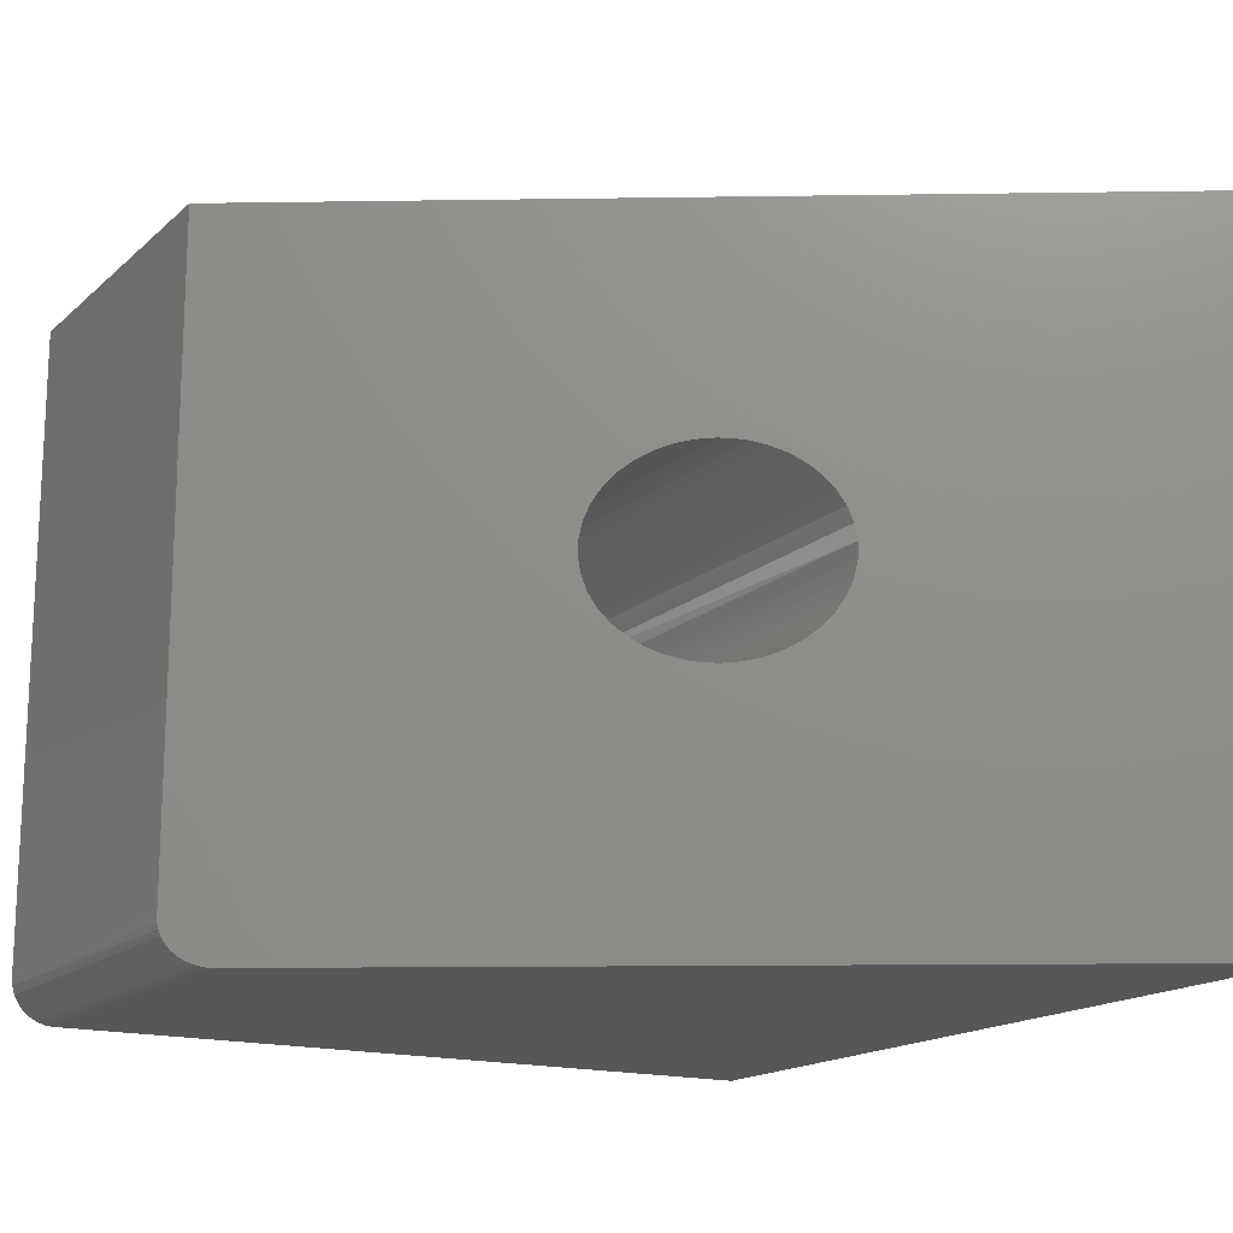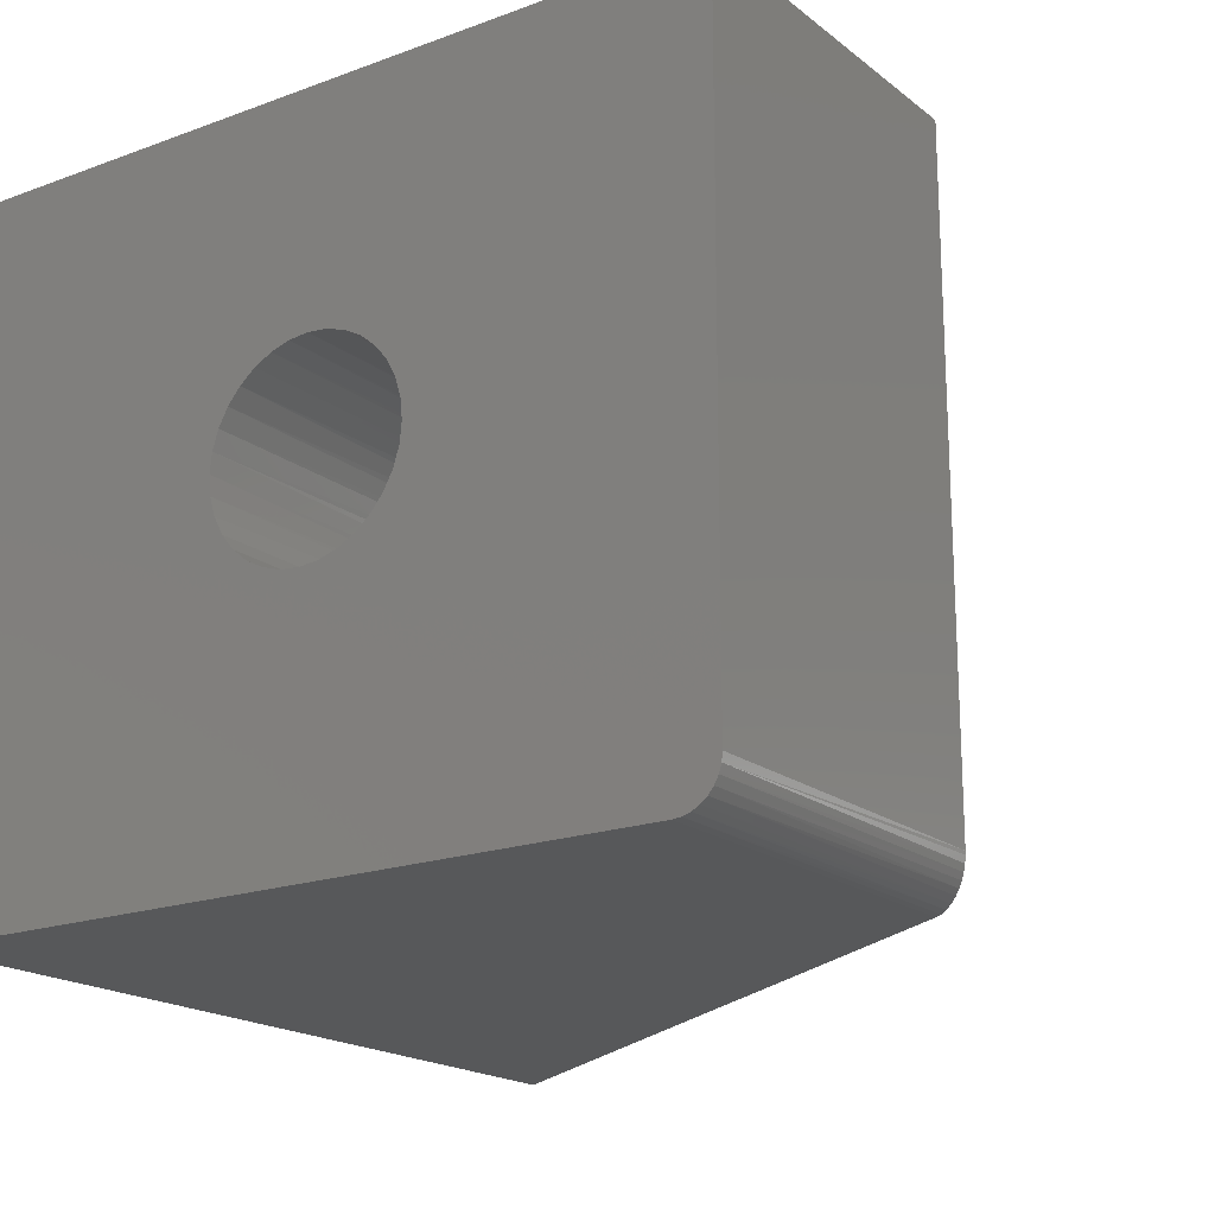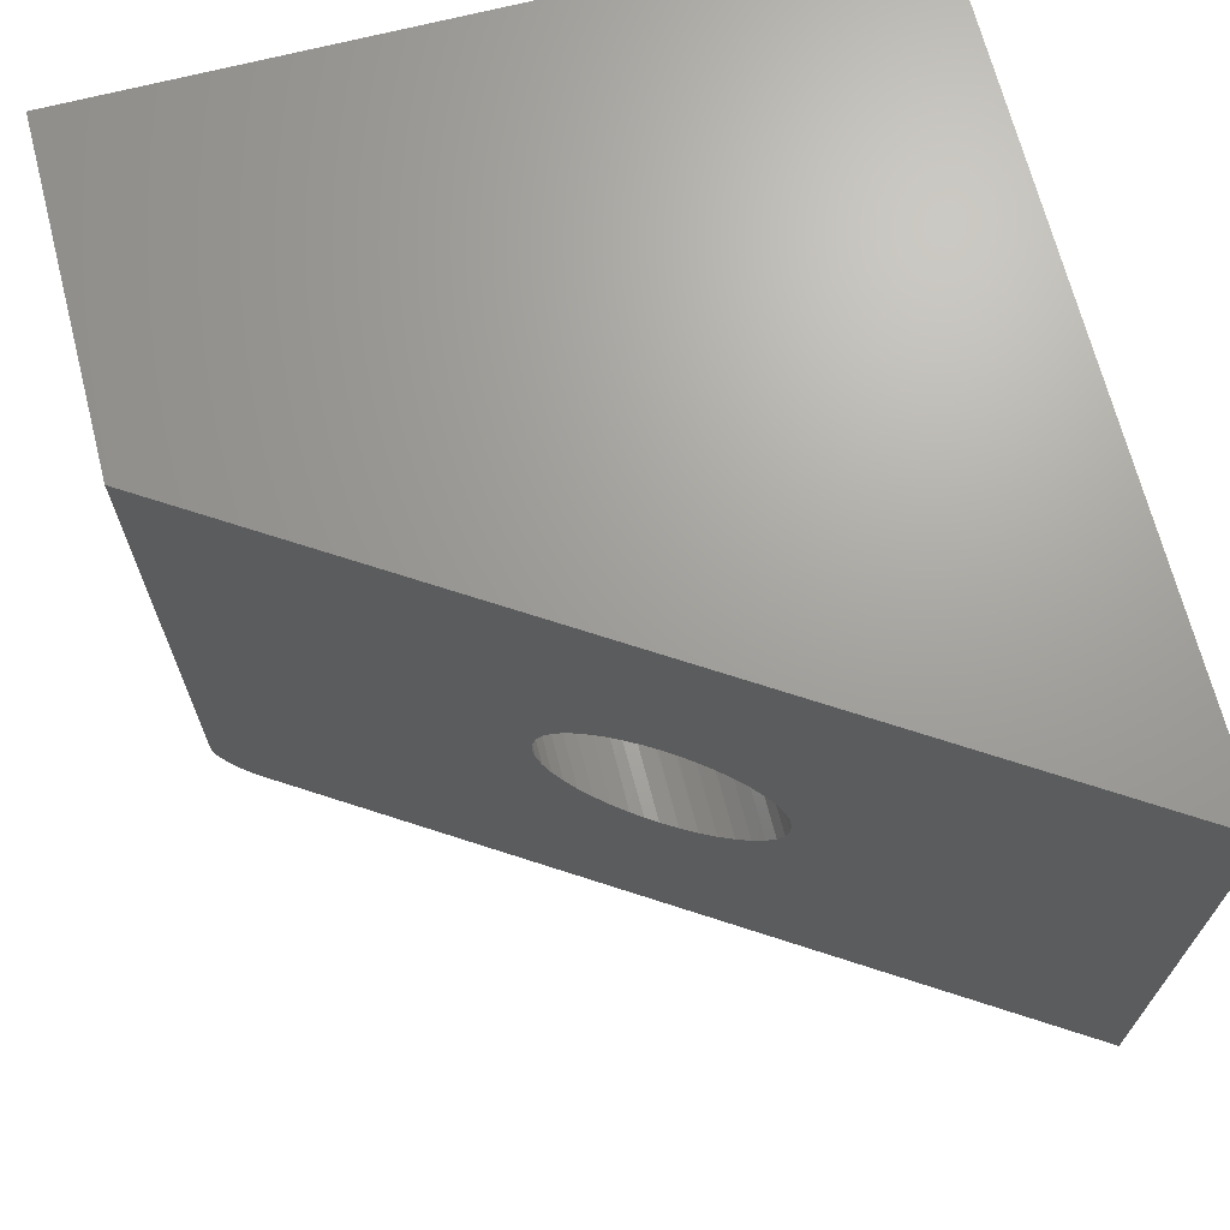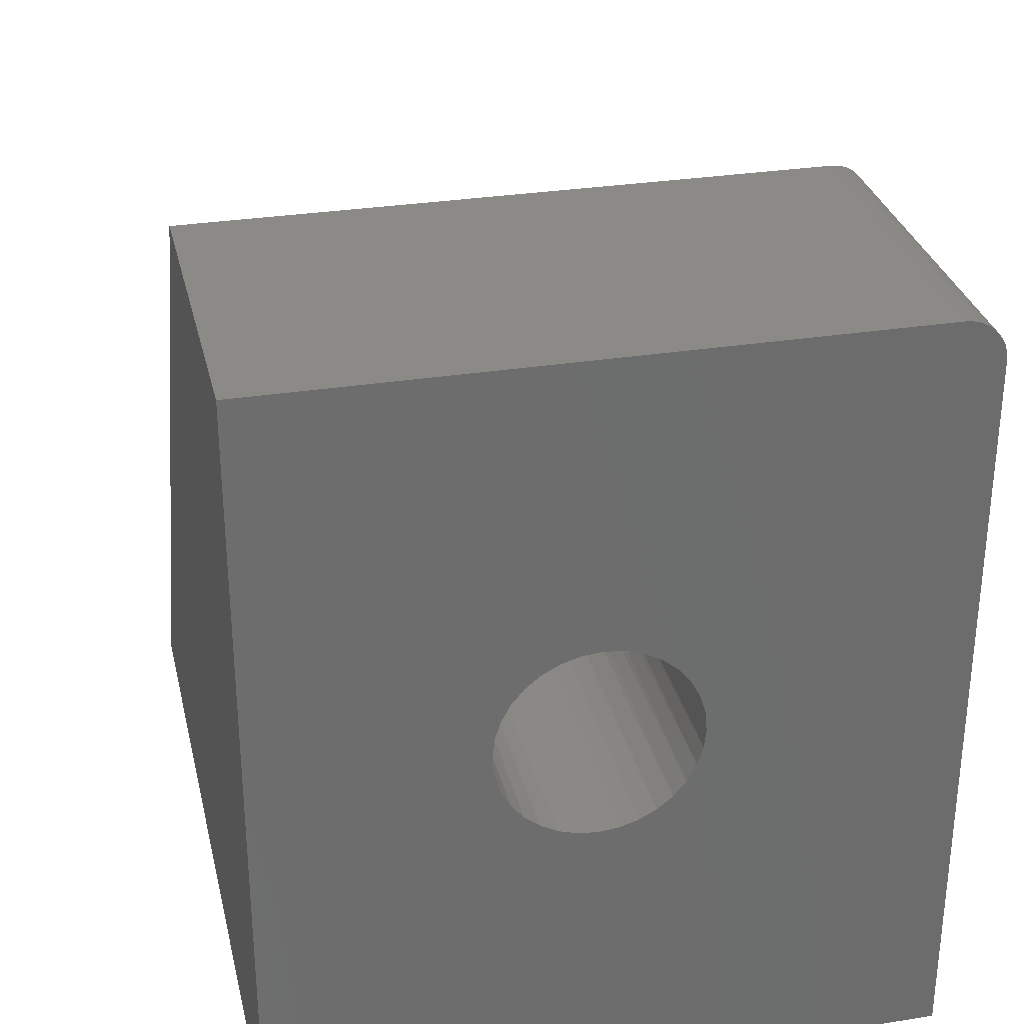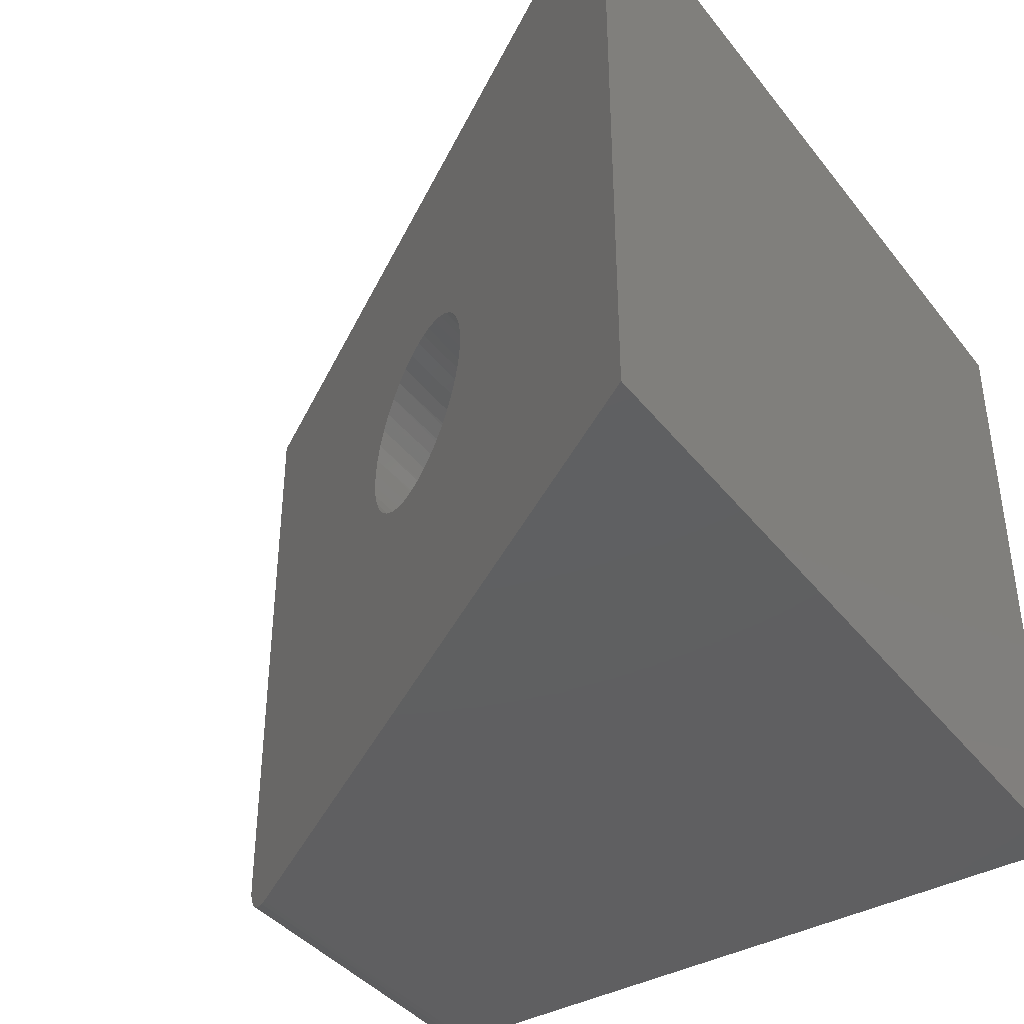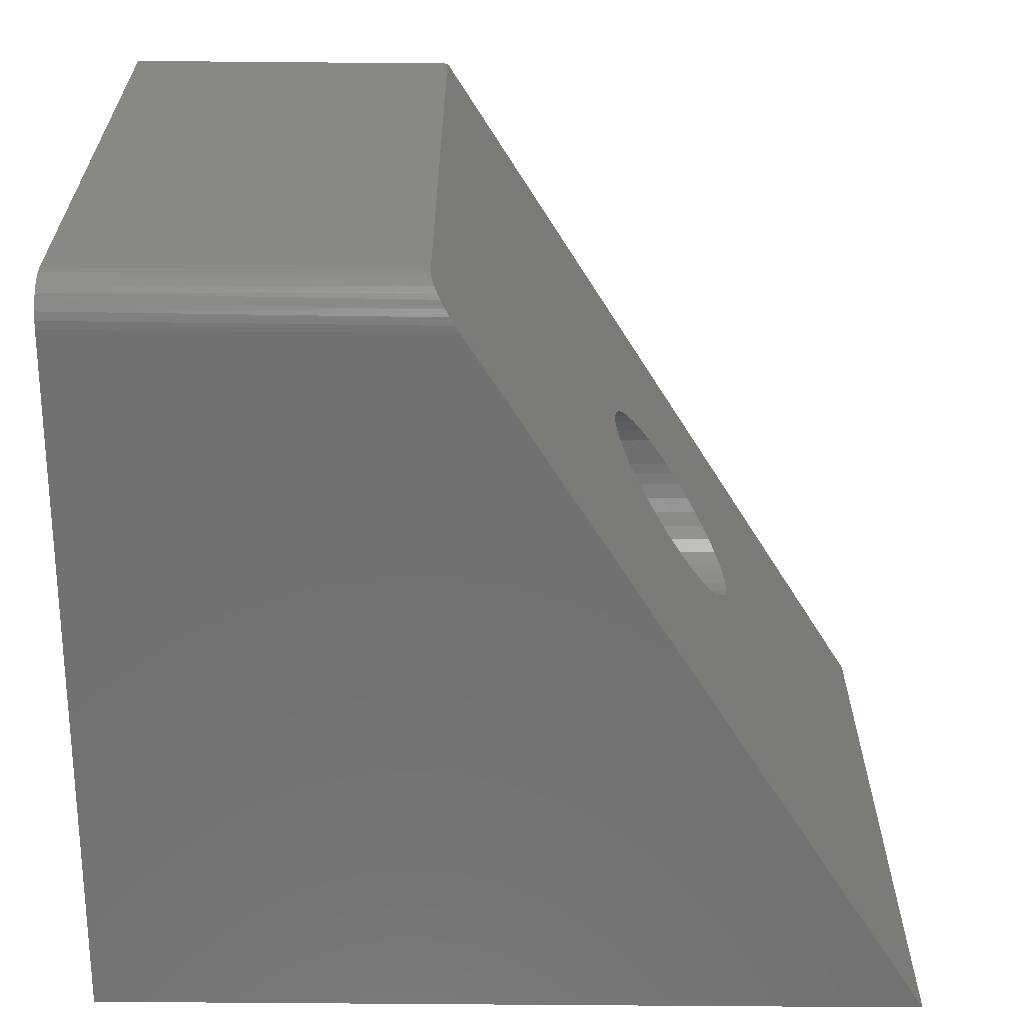
<metadata>
{"format":"stl","ext":"stl","renderer":"f3d","projection":"perspective","resolution":1024,"background":"white","views":[{"elev":-16.5,"azim":59.2,"up":"+Y"},{"elev":-18.7,"azim":-55.0,"up":"+Y"},{"elev":68.5,"azim":75.6,"up":"+Y"},{"elev":30.6,"azim":-102.9,"up":"+Z"},{"elev":-39.8,"azim":124.1,"up":"+Y"},{"elev":-62.9,"azim":-0.5,"up":"+Y"}]}
</metadata>
<code>
# stl→obj: 98 verts, 196 faces
v -0.3438 0.3136 0.1407
v 0.2695 0.3079 0.1345
v -0.3438 0.2999 0.1239
v 0.2617 0.3204 0.1469
v -0.3438 0.3304 0.1544
v 0.2552 0.3344 0.157
v -0.3438 0.3918 0.173
v 0.2451 0.3849 0.1728
v -0.3438 0.3702 0.1709
v 0.2454 0.4031 0.1724
v -0.3438 0.4133 0.1709
v 0.2475 0.4209 0.1691
v -0.3438 0.4341 0.1646
v 0.2515 0.4383 0.1627
v -0.3438 0.4532 0.1544
v 0.2572 0.454 0.1538
v -0.3438 0.4837 0.1239
v 0.2732 0.4802 0.1288
v -0.3438 0.4699 0.1407
v 0.283 0.4899 0.1134
v -0.3438 0.4939 0.1048
v 0.2934 0.4968 0.09701
v -0.3438 0.5002 0.08406
v 0.2986 0.2844 0.08874
v 0.3069 0.282 0.07569
v -0.3438 0.2834 0.08406
v 0.3153 0.2812 0.0625
v -0.3438 0.2812 0.0625
v 0.2783 0.2978 0.1207
v 0.2882 0.2898 0.1051
v -0.3438 0.2897 0.1048
v 0.2468 0.3671 0.1702
v 0.2502 0.3502 0.1649
v -0.3438 0.3495 0.1646
v 0.2646 0.4684 0.1422
v 0.3043 0.5009 0.07991
v -0.3438 0.5023 0.0625
v 0.3153 0.5023 0.0625
v -0.3438 0.4699 -0.01565
v 0.3611 0.4756 -0.009482
v -0.3438 0.4837 0.001095
v 0.369 0.4632 -0.02186
v -0.3438 0.4532 -0.0294
v 0.3755 0.4492 -0.03196
v -0.3438 0.3918 -0.04803
v 0.3855 0.3986 -0.04781
v -0.3438 0.4133 -0.0459
v 0.3853 0.3804 -0.04744
v -0.3438 0.3702 -0.0459
v 0.3832 0.3626 -0.04411
v -0.3438 0.3495 -0.03961
v 0.3791 0.3452 -0.03775
v -0.3438 0.3304 -0.0294
v 0.3735 0.3295 -0.02882
v -0.3438 0.2999 0.001095
v 0.3575 0.3033 -0.003758
v -0.3438 0.3136 -0.01565
v 0.3477 0.2937 0.0116
v -0.3438 0.2897 0.0202
v 0.3373 0.2868 0.02799
v -0.3438 0.2834 0.04094
v 0.332 0.4991 0.03626
v 0.3237 0.5015 0.04931
v -0.3438 0.5002 0.04094
v 0.3524 0.4858 0.004337
v 0.3424 0.4938 0.01991
v -0.3438 0.4939 0.0202
v 0.3839 0.4164 -0.04524
v 0.3805 0.4333 -0.03993
v -0.3438 0.4341 -0.03961
v 0.3661 0.3152 -0.0172
v 0.3264 0.2826 0.04509
v 0.04112 0.04688 0.4934
v 0.06101 0.002685 0.4622
v 0.06615 0.0006093 0.4541
v 0.07095 6.863e-17 0.4465
v 0.04121 0.04319 0.4933
v 0.04195 0.03589 0.4921
v 0.04112 0.75 0.4934
v 0.5938 0.75 -0.375
v 0.0434 0.02889 0.4898
v 0.04552 0.02236 0.4865
v 0.04826 0.01644 0.4822
v 0.05155 0.01127 0.477
v 0.05607 0.006253 0.4699
v 0.5938 5.204e-17 -0.375
v -0.3438 0.04688 0.4934
v -0.3438 0.75 0.4934
v -0.3438 0.02894 0.4899
v -0.3438 0.03773 0.4925
v -0.3438 0.75 -0.375
v -0.3438 0 -0.375
v -0.3438 4.56e-17 0.4465
v -0.3438 0.0009007 0.4557
v -0.3438 0.003568 0.4645
v -0.3438 0.0079 0.4726
v -0.3438 0.01373 0.4797
v -0.3438 0.02083 0.4855
f 1 2 3
f 4 2 1
f 5 4 1
f 5 6 4
f 7 8 9
f 10 8 7
f 11 10 7
f 10 11 12
f 12 11 13
f 13 14 12
f 14 13 15
f 15 16 14
f 17 18 19
f 20 18 17
f 21 20 17
f 21 22 20
f 22 21 23
f 24 25 26
f 26 25 27
f 26 27 28
f 2 29 3
f 3 29 30
f 3 30 31
f 31 30 24
f 31 24 26
f 8 32 9
f 9 32 33
f 9 33 34
f 34 33 6
f 34 6 5
f 18 35 19
f 19 35 16
f 19 16 15
f 22 23 36
f 36 23 37
f 36 37 38
f 39 40 41
f 42 40 39
f 43 42 39
f 43 44 42
f 45 46 47
f 48 46 45
f 49 48 45
f 48 49 50
f 50 49 51
f 51 52 50
f 52 51 53
f 53 54 52
f 55 56 57
f 58 56 55
f 59 58 55
f 59 60 58
f 60 59 61
f 62 63 64
f 64 63 38
f 64 38 37
f 40 65 41
f 41 65 66
f 41 66 67
f 67 66 62
f 67 62 64
f 46 68 47
f 47 68 69
f 47 69 70
f 70 69 44
f 70 44 43
f 56 71 57
f 57 71 54
f 57 54 53
f 60 61 72
f 72 61 28
f 72 28 27
f 10 12 73
f 74 75 76
f 77 78 73
f 79 73 12
f 79 12 14
f 79 14 16
f 79 16 35
f 79 35 18
f 79 18 20
f 79 20 22
f 79 22 36
f 79 36 38
f 79 38 63
f 79 63 80
f 8 10 73
f 8 73 78
f 8 78 81
f 8 81 82
f 8 82 83
f 8 83 84
f 8 84 85
f 8 85 74
f 8 74 76
f 86 80 46
f 86 46 48
f 86 48 50
f 86 50 52
f 86 52 54
f 86 54 71
f 86 71 56
f 86 56 58
f 86 58 60
f 86 60 72
f 86 72 27
f 76 86 27
f 76 27 25
f 76 25 24
f 76 24 30
f 76 30 29
f 76 29 2
f 76 2 4
f 76 4 6
f 76 6 33
f 76 33 32
f 76 32 8
f 80 63 62
f 80 62 66
f 80 66 65
f 80 65 40
f 80 40 42
f 80 42 44
f 80 44 69
f 80 69 68
f 80 68 46
f 87 88 7
f 87 7 89
f 87 89 90
f 91 92 47
f 91 47 70
f 91 70 43
f 91 43 39
f 91 39 41
f 91 41 67
f 91 67 64
f 91 64 37
f 91 37 88
f 93 7 9
f 93 9 34
f 93 34 5
f 93 5 1
f 93 1 3
f 93 3 31
f 93 31 26
f 93 26 28
f 93 28 61
f 92 93 61
f 92 61 59
f 92 59 55
f 92 55 57
f 92 57 53
f 92 53 51
f 92 51 49
f 92 49 45
f 92 45 47
f 7 93 94
f 7 94 95
f 7 95 96
f 7 96 97
f 7 97 98
f 7 98 89
f 88 37 23
f 88 23 21
f 88 21 17
f 88 17 19
f 88 19 15
f 88 15 13
f 88 13 11
f 88 11 7
f 92 86 93
f 93 86 76
f 73 79 87
f 87 79 88
f 93 75 94
f 93 76 75
f 73 90 77
f 73 87 90
f 77 90 78
f 78 90 89
f 78 89 81
f 81 89 98
f 98 82 81
f 83 82 98
f 98 97 83
f 83 97 84
f 84 97 96
f 84 96 85
f 85 96 95
f 85 95 74
f 74 95 94
f 74 94 75
f 91 88 80
f 80 88 79
f 91 80 92
f 92 80 86

</code>
